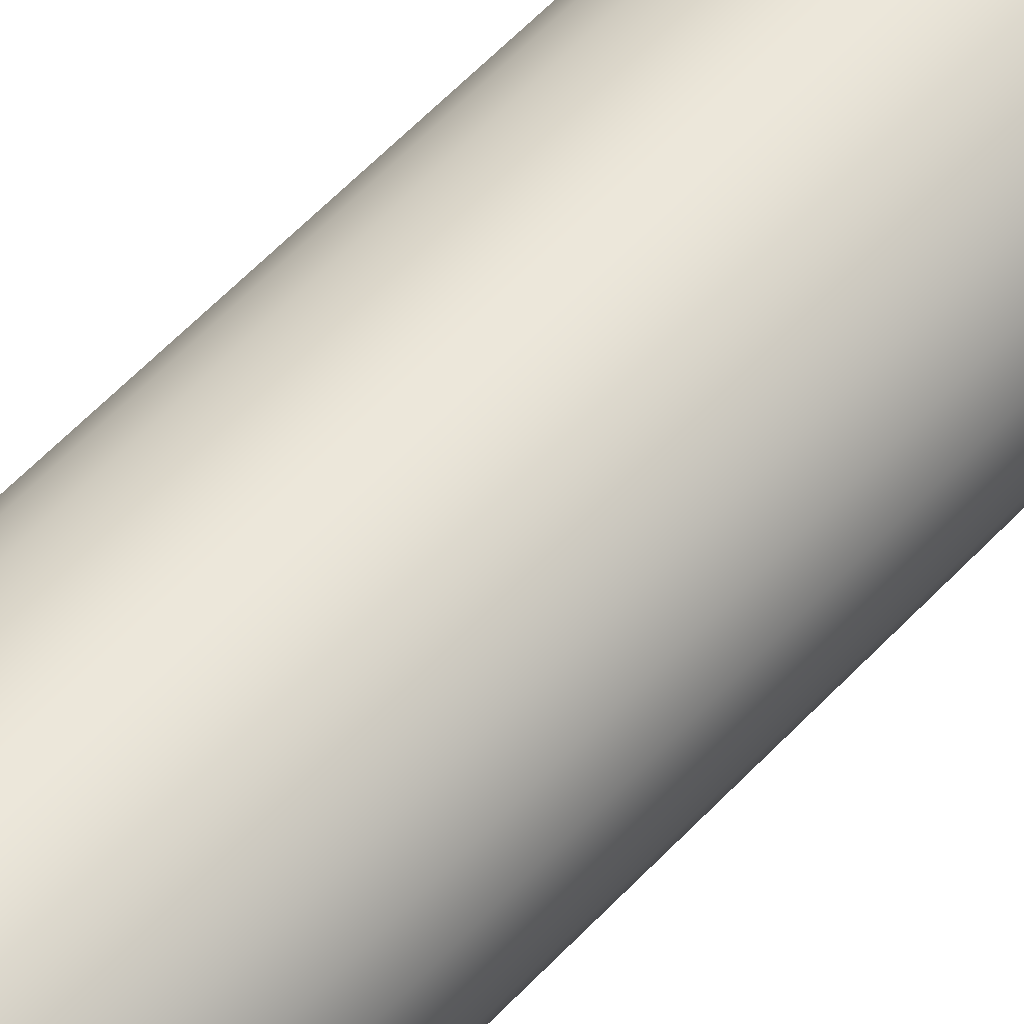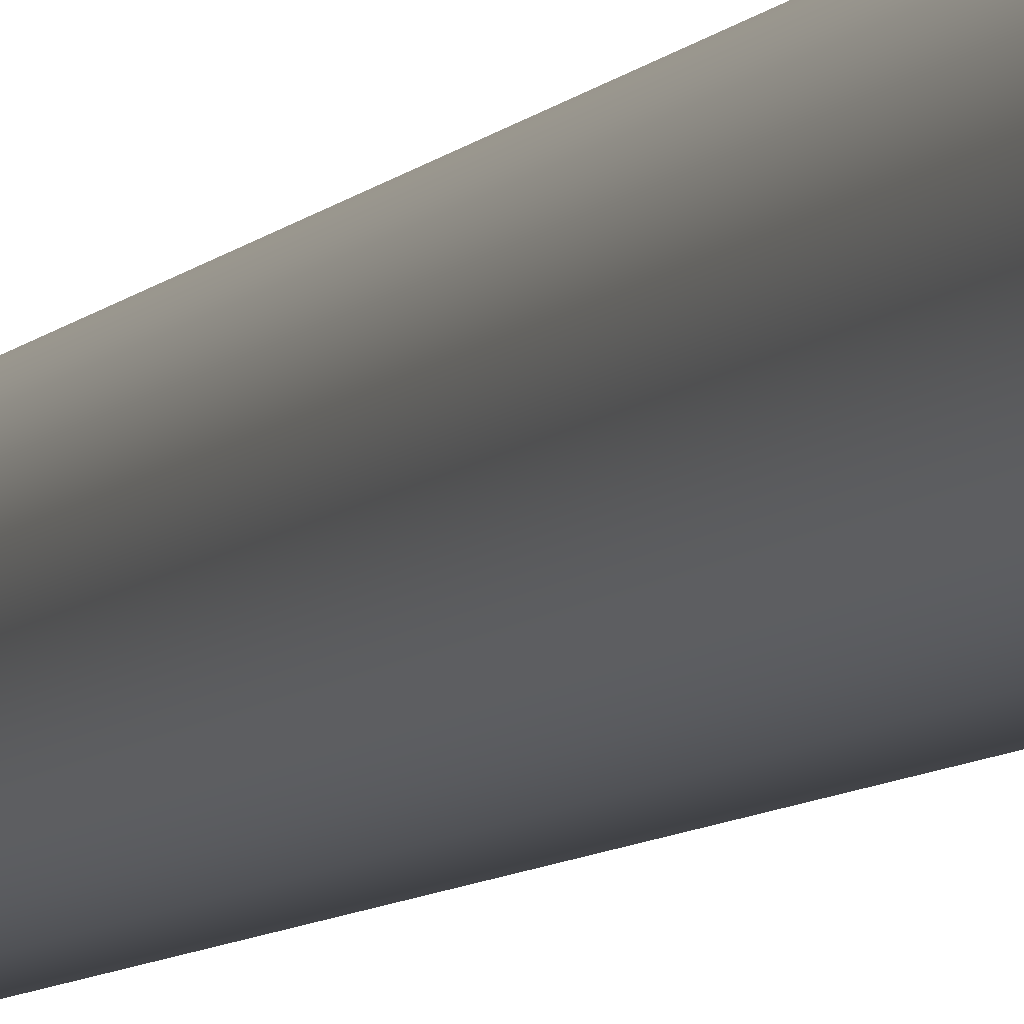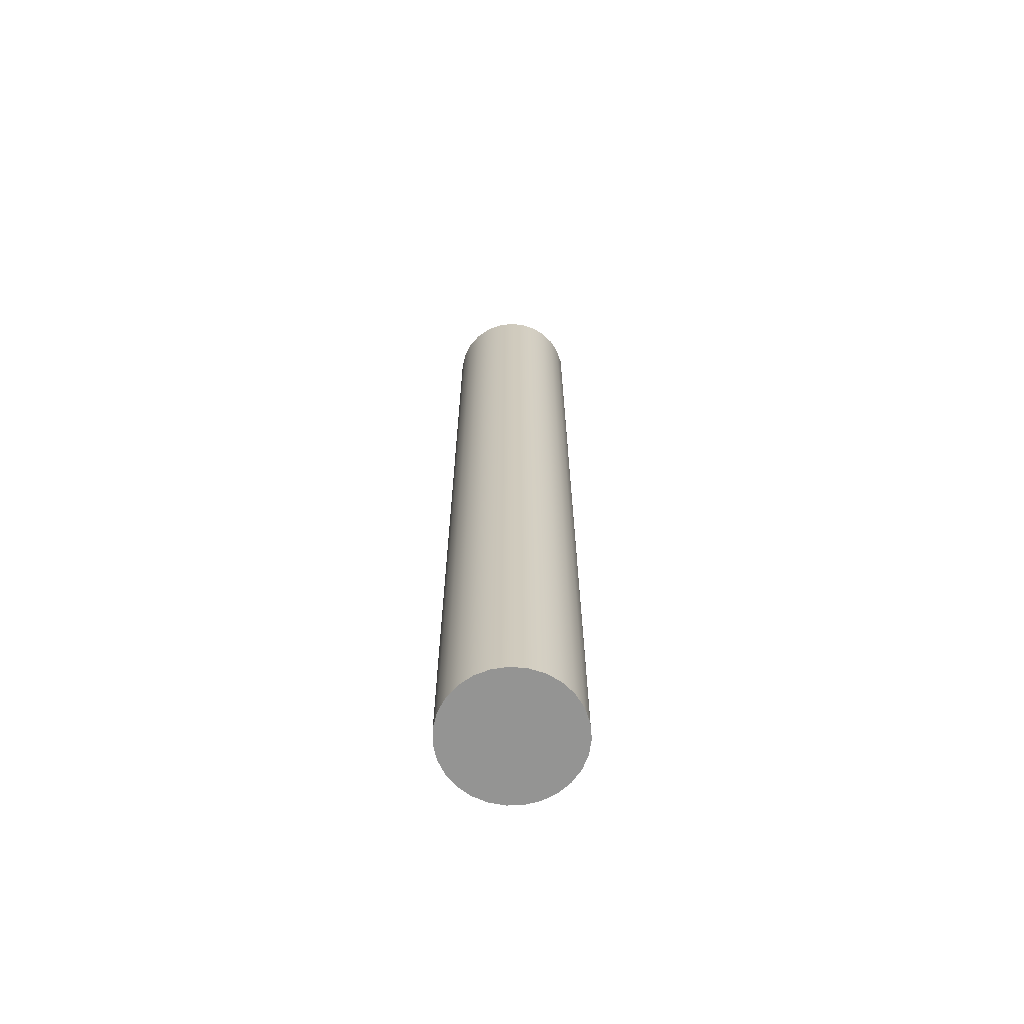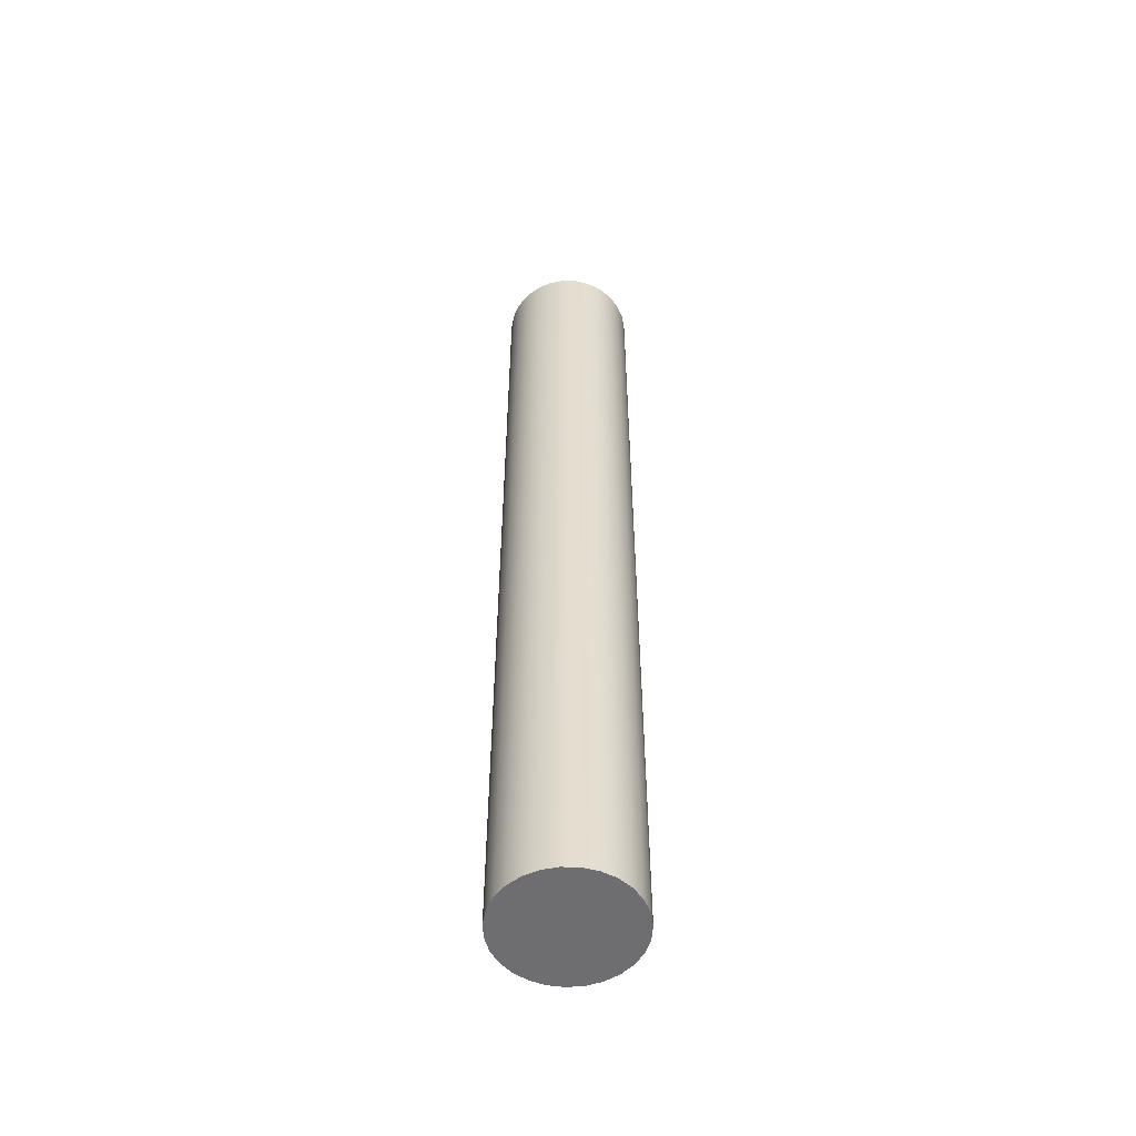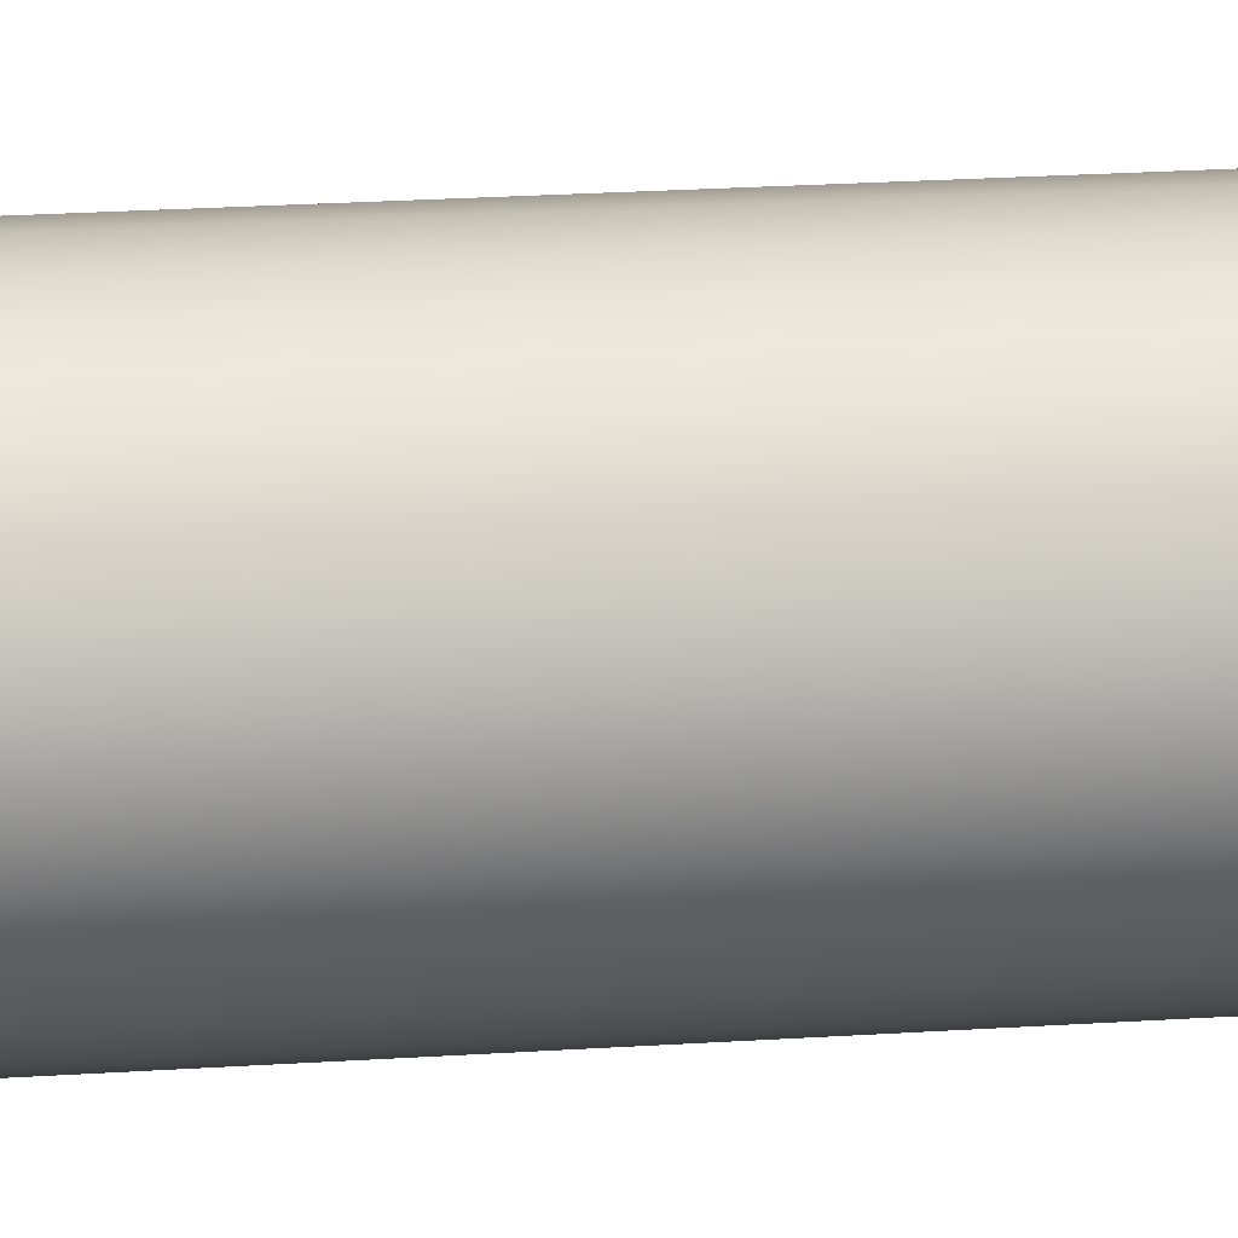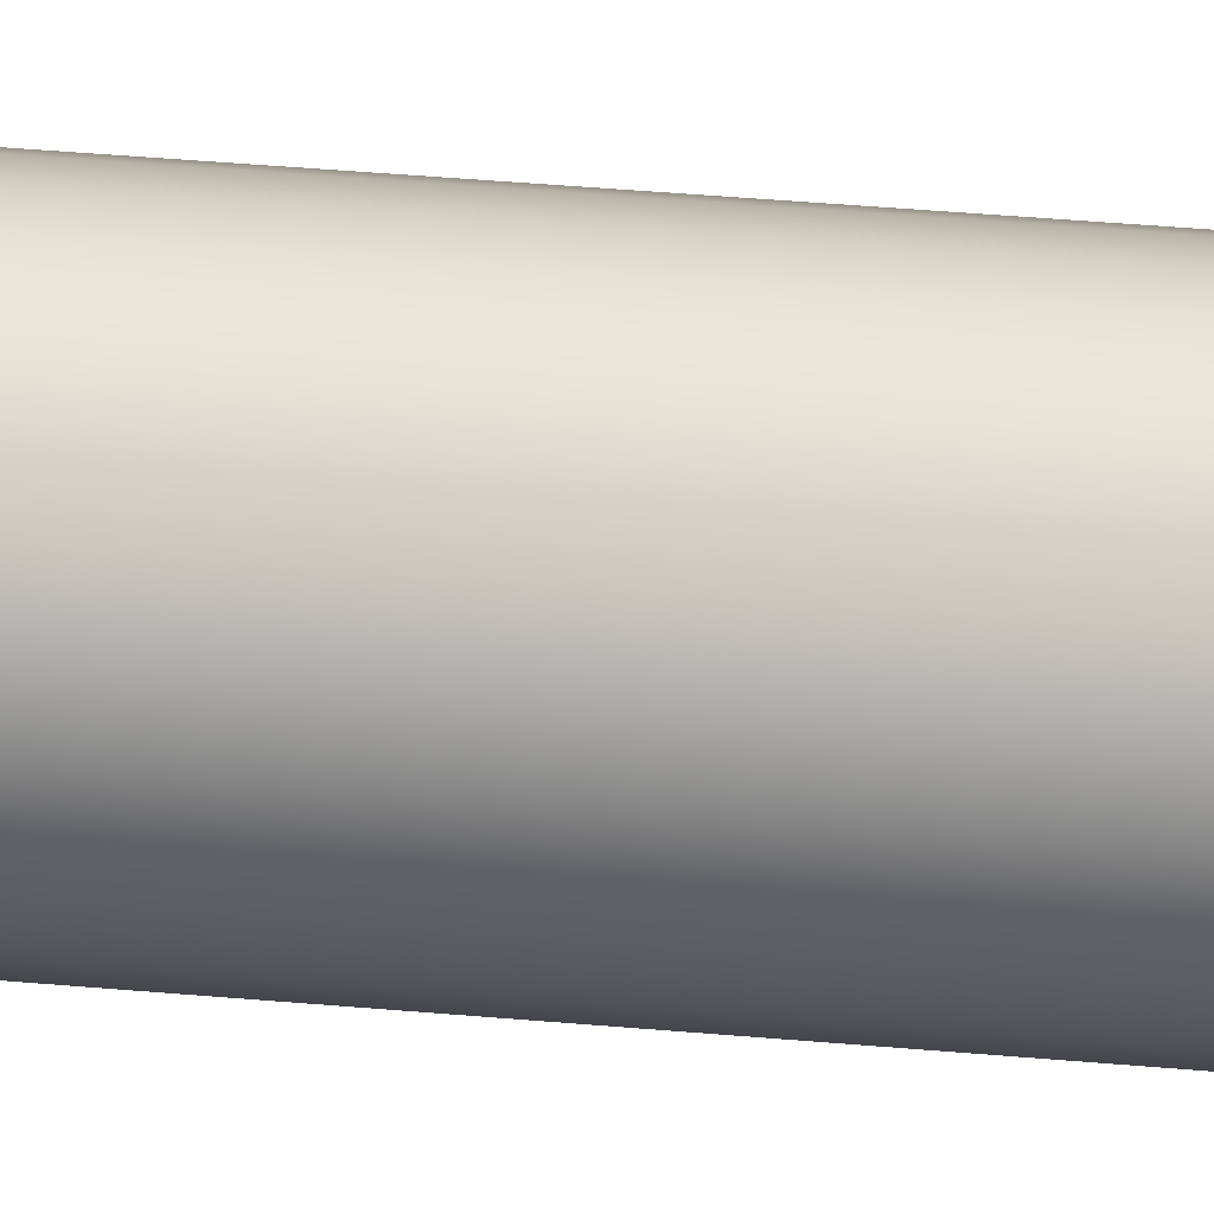
<metadata>
{"format":"obj","ext":"obj","renderer":"f3d","projection":"perspective","resolution":1024,"background":"white","views":[{"elev":51.3,"azim":-139.9,"up":"+Z"},{"elev":-7.1,"azim":160.2,"up":"+Z"},{"elev":-67.0,"azim":85.5,"up":"+Y"},{"elev":-54.4,"azim":-124.6,"up":"+Y"},{"elev":14.5,"azim":80.0,"up":"+Z"},{"elev":35.6,"azim":97.0,"up":"+Z"}]}
</metadata>
<code>
v -0.2413 0 2.955e-17
v -0.2348 0 -0.05565
v -0.2156 0 -0.1083
v -0.1848 0 -0.1551
v -0.1441 0 -0.1936
v -0.09557 0 -0.2216
v -0.0419 0 -0.2376
v 0.01403 0 -0.2409
v 0.06921 0 -0.2312
v 0.1207 0 -0.209
v 0.1656 0 -0.1755
v 0.2016 0 -0.1326
v 0.2267 0 -0.08253
v 0.2397 0 -0.02801
v 0.2397 0 0.02801
v 0.2267 0 0.08253
v 0.2016 0 0.1326
v 0.1656 0 0.1755
v 0.1207 0 0.209
v 0.06921 0 0.2312
v 0.01403 0 0.2409
v -0.0419 0 0.2376
v -0.09557 0 0.2216
v -0.1441 0 0.1936
v -0.1848 0 0.1551
v -0.2156 0 0.1083
v -0.2348 0 0.05565
v -0.2413 3.493 2.955e-17
v -0.2348 3.493 0.05565
v -0.2156 3.493 0.1083
v -0.1848 3.493 0.1551
v -0.1441 3.493 0.1936
v -0.09557 3.493 0.2216
v -0.0419 3.493 0.2376
v 0.01403 3.493 0.2409
v 0.06921 3.493 0.2312
v 0.1207 3.493 0.209
v 0.1656 3.493 0.1755
v 0.2016 3.493 0.1326
v 0.2267 3.493 0.08253
v 0.2397 3.493 0.02801
v 0.2397 3.493 -0.02801
v 0.2267 3.493 -0.08253
v 0.2016 3.493 -0.1326
v 0.1656 3.493 -0.1755
v 0.1207 3.493 -0.209
v 0.06921 3.493 -0.2312
v 0.01403 3.493 -0.2409
v -0.0419 3.493 -0.2376
v -0.09557 3.493 -0.2216
v -0.1441 3.493 -0.1936
v -0.1848 3.493 -0.1551
v -0.2156 3.493 -0.1083
v -0.2348 3.493 -0.05565
v -0.2413 3.493 2.955e-17
v -0.2348 3.493 -0.05565
v -0.2156 3.493 -0.1083
v -0.1848 3.493 -0.1551
v -0.1441 3.493 -0.1936
v -0.09557 3.493 -0.2216
v -0.0419 3.493 -0.2376
v 0.01403 3.493 -0.2409
v 0.06921 3.493 -0.2312
v 0.1207 3.493 -0.209
v 0.1656 3.493 -0.1755
v 0.2016 3.493 -0.1326
v 0.2267 3.493 -0.08253
v 0.2397 3.493 -0.02801
v 0.2397 3.493 0.02801
v 0.2267 3.493 0.08253
v 0.2016 3.493 0.1326
v 0.1656 3.493 0.1755
v 0.1207 3.493 0.209
v 0.06921 3.493 0.2312
v 0.01403 3.493 0.2409
v -0.0419 3.493 0.2376
v -0.09557 3.493 0.2216
v -0.1441 3.493 0.1936
v -0.1848 3.493 0.1551
v -0.2156 3.493 0.1083
v -0.2348 3.493 0.05565
v -0.2413 0 2.955e-17
v -0.2348 0 0.05565
v -0.2156 0 0.1083
v -0.1848 0 0.1551
v -0.1441 0 0.1936
v -0.09557 0 0.2216
v -0.0419 0 0.2376
v 0.01403 0 0.2409
v 0.06921 0 0.2312
v 0.1207 0 0.209
v 0.1656 0 0.1755
v 0.2016 0 0.1326
v 0.2267 0 0.08253
v 0.2397 0 0.02801
v 0.2397 0 -0.02801
v 0.2267 0 -0.08253
v 0.2016 0 -0.1326
v 0.1656 0 -0.1755
v 0.1207 0 -0.209
v 0.06921 0 -0.2312
v 0.01403 0 -0.2409
v -0.0419 0 -0.2376
v -0.09557 0 -0.2216
v -0.1441 0 -0.1936
v -0.1848 0 -0.1551
v -0.2156 0 -0.1083
v -0.2348 0 -0.05565
v -0.2413 0 2.955e-17
v -0.2413 3.493 2.955e-17
f 2 14 1
f 1 14 15
f 1 15 27
f 27 15 16
f 27 16 26
f 26 16 17
f 26 17 25
f 25 17 18
f 25 18 24
f 24 18 19
f 24 19 23
f 23 19 20
f 23 20 22
f 22 20 21
f 14 2 13
f 13 2 3
f 13 3 12
f 12 3 4
f 12 4 11
f 11 4 5
f 11 5 10
f 10 5 6
f 10 6 9
f 9 6 7
f 9 7 8
f 29 41 28
f 28 41 42
f 28 42 54
f 54 42 43
f 54 43 53
f 53 43 44
f 53 44 52
f 52 44 45
f 52 45 51
f 51 45 46
f 51 46 50
f 50 46 47
f 50 47 49
f 49 47 48
f 41 29 40
f 40 29 30
f 40 30 39
f 39 30 31
f 39 31 38
f 38 31 32
f 38 32 37
f 37 32 33
f 37 33 36
f 36 33 34
f 36 34 35
f 56 108 55
f 55 108 109
f 110 82 81
f 81 82 83
f 81 83 80
f 80 83 84
f 80 84 79
f 79 84 85
f 79 85 78
f 78 85 86
f 78 86 77
f 77 86 87
f 77 87 76
f 76 87 88
f 76 88 75
f 75 88 89
f 75 89 74
f 74 89 90
f 74 90 73
f 73 90 91
f 73 91 72
f 72 91 92
f 72 92 71
f 71 92 93
f 71 93 70
f 70 93 94
f 70 94 69
f 69 94 95
f 69 95 68
f 68 95 96
f 68 96 67
f 67 96 97
f 67 97 66
f 66 97 98
f 66 98 65
f 65 98 99
f 65 99 64
f 64 99 100
f 64 100 63
f 63 100 101
f 63 101 62
f 62 101 102
f 62 102 61
f 61 102 103
f 61 103 60
f 60 103 104
f 60 104 59
f 59 104 105
f 59 105 58
f 58 105 106
f 58 106 57
f 57 106 107
f 57 107 56
f 56 107 108

</code>
